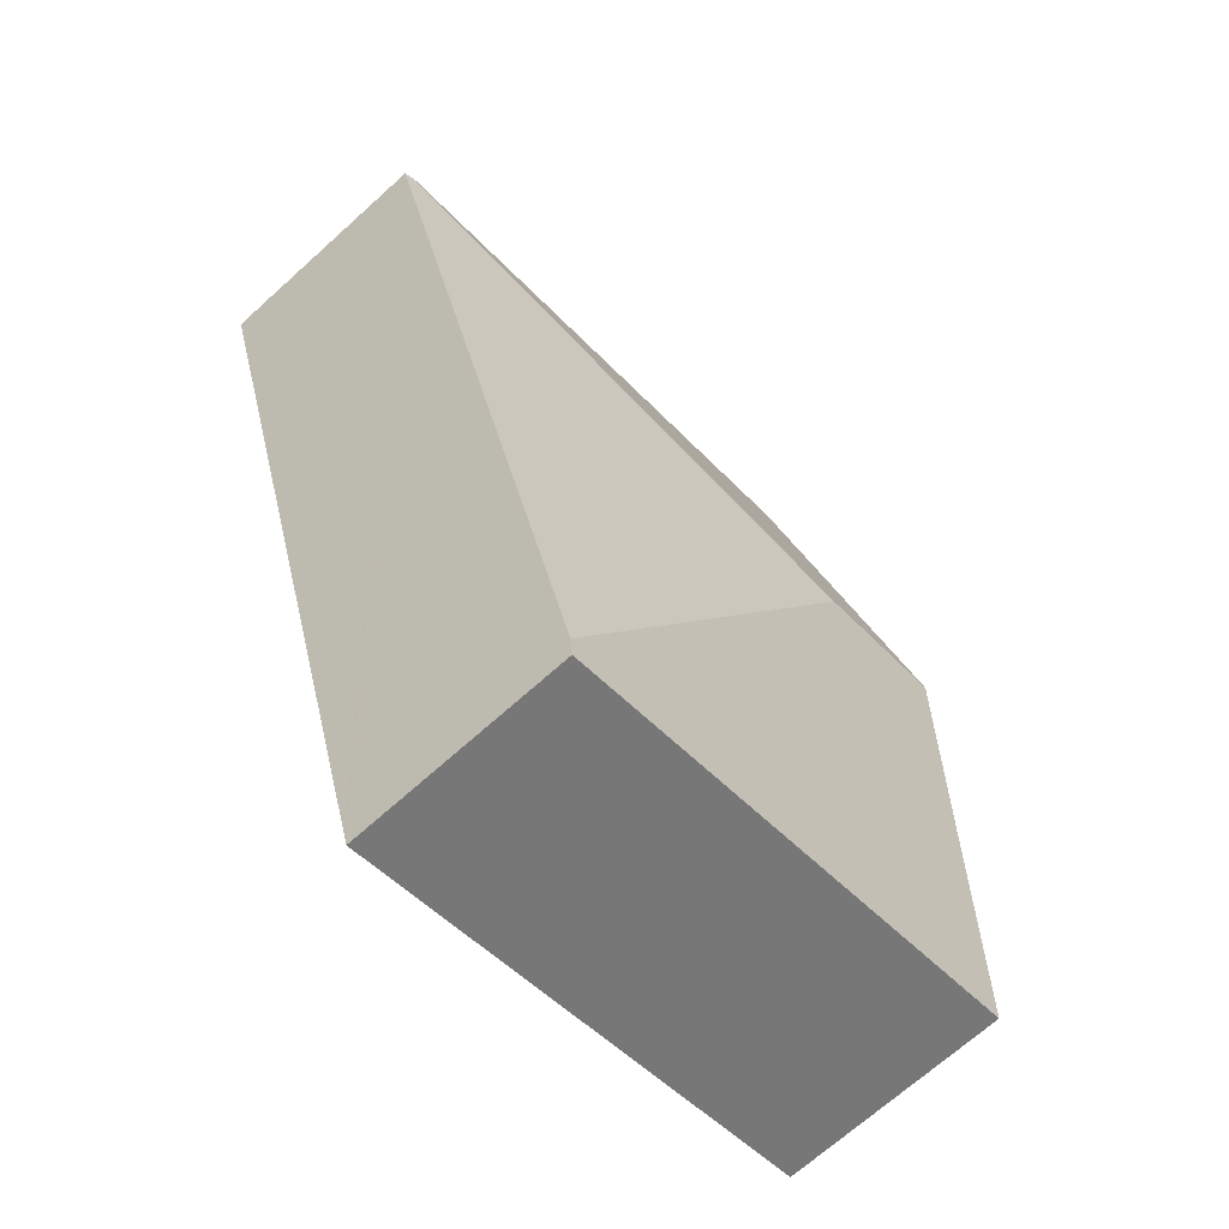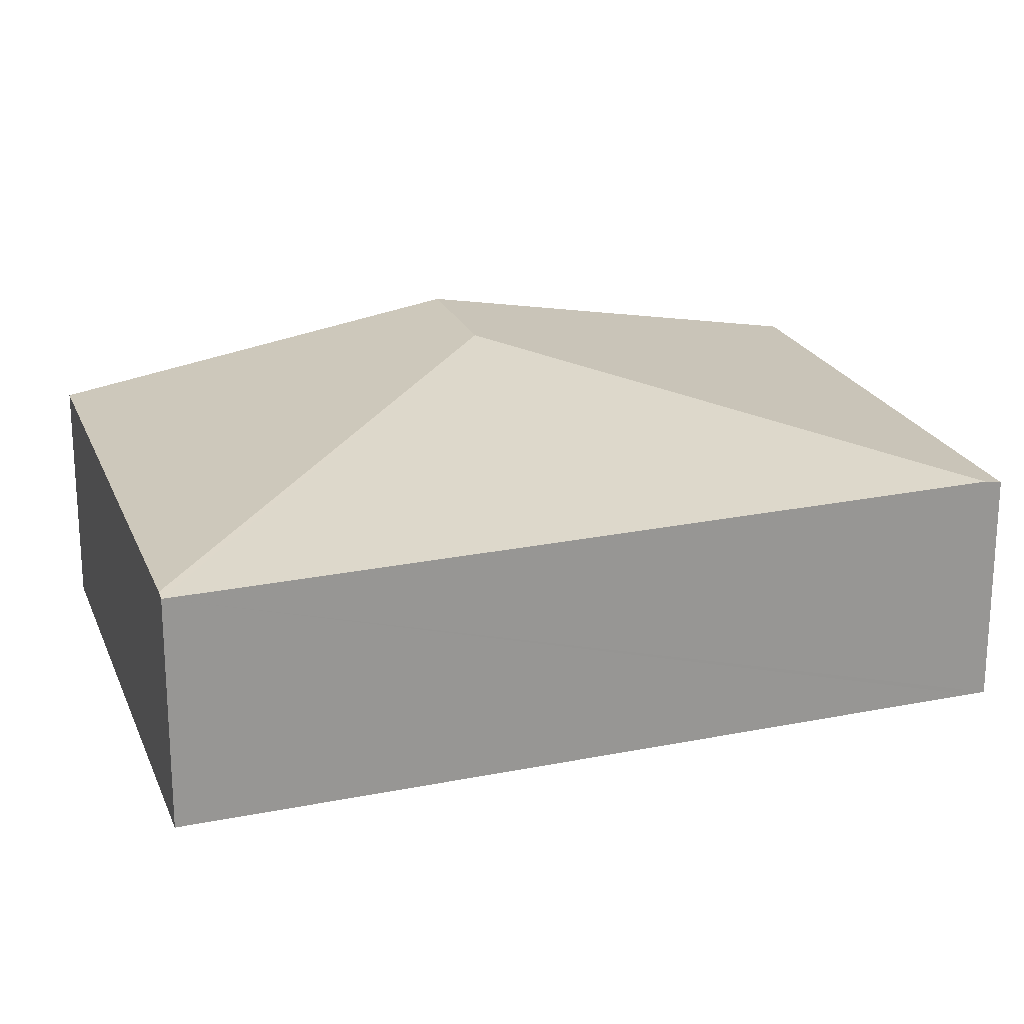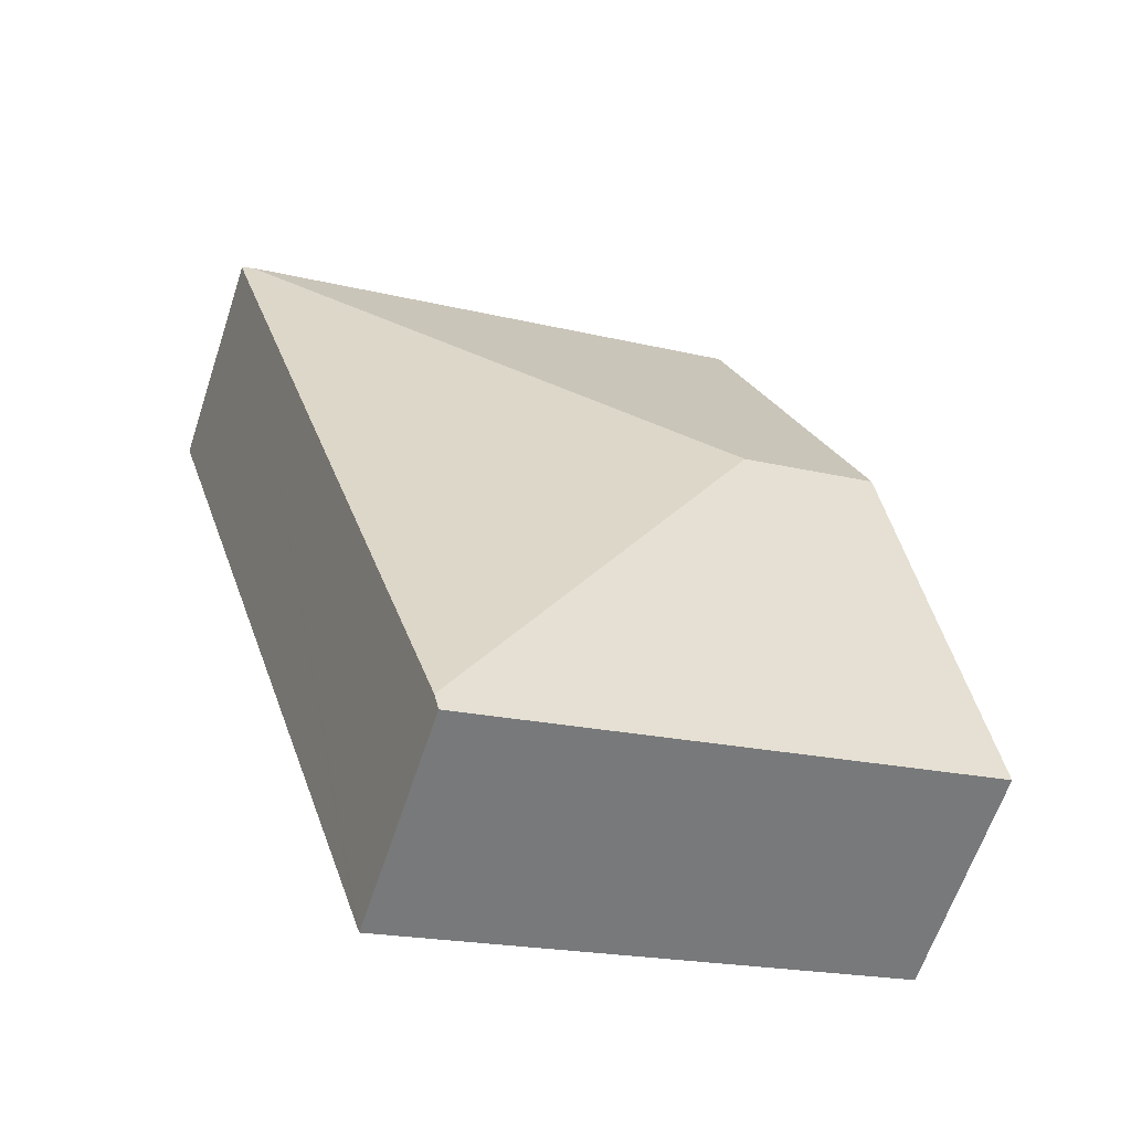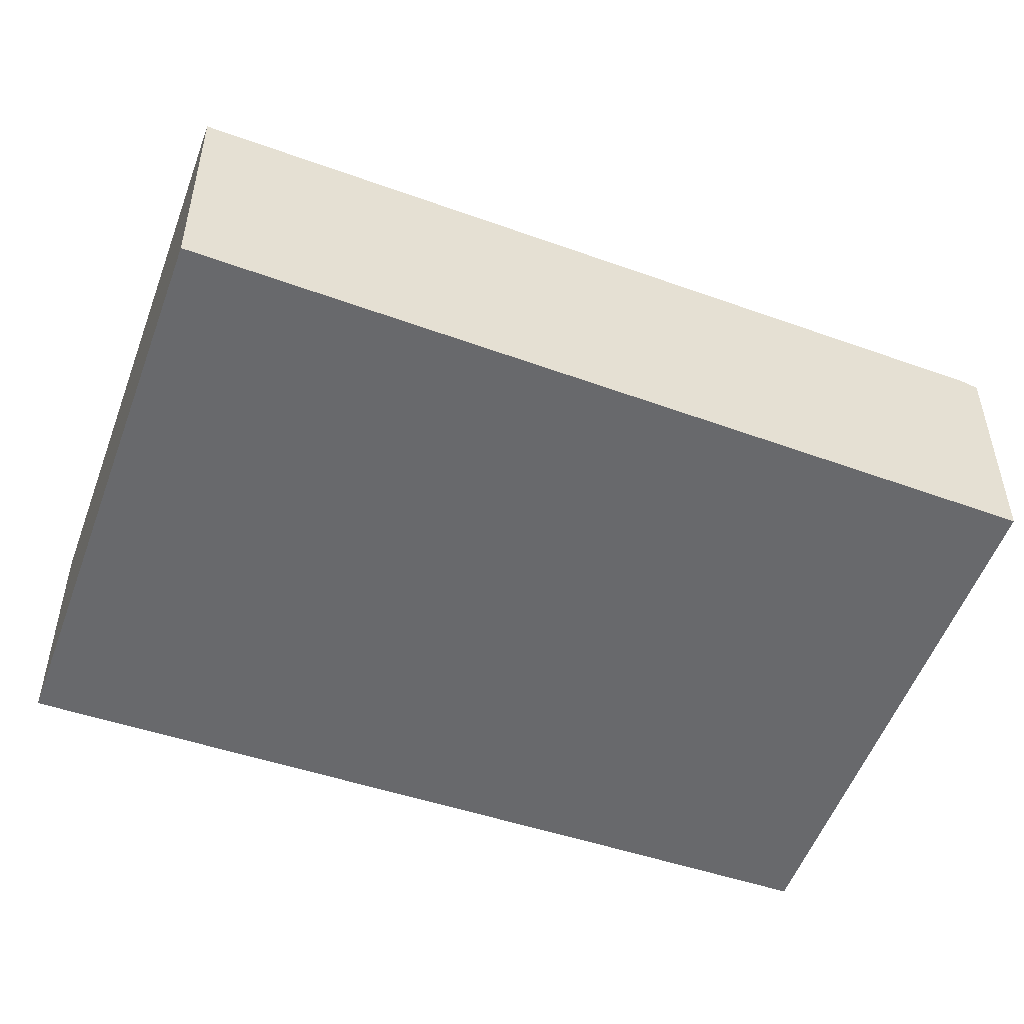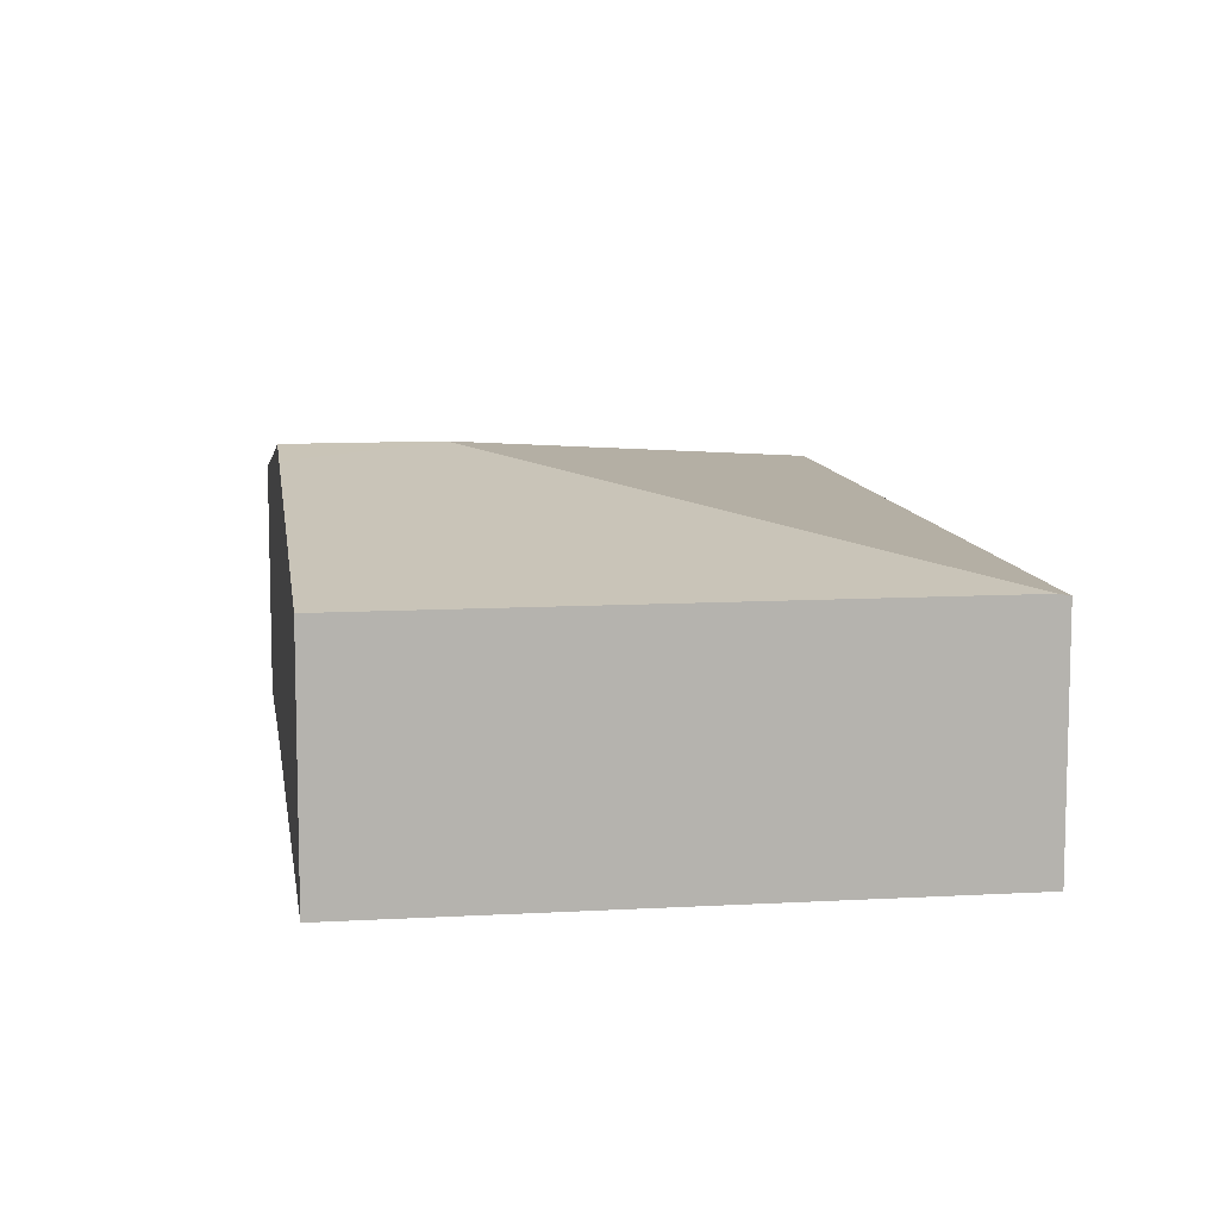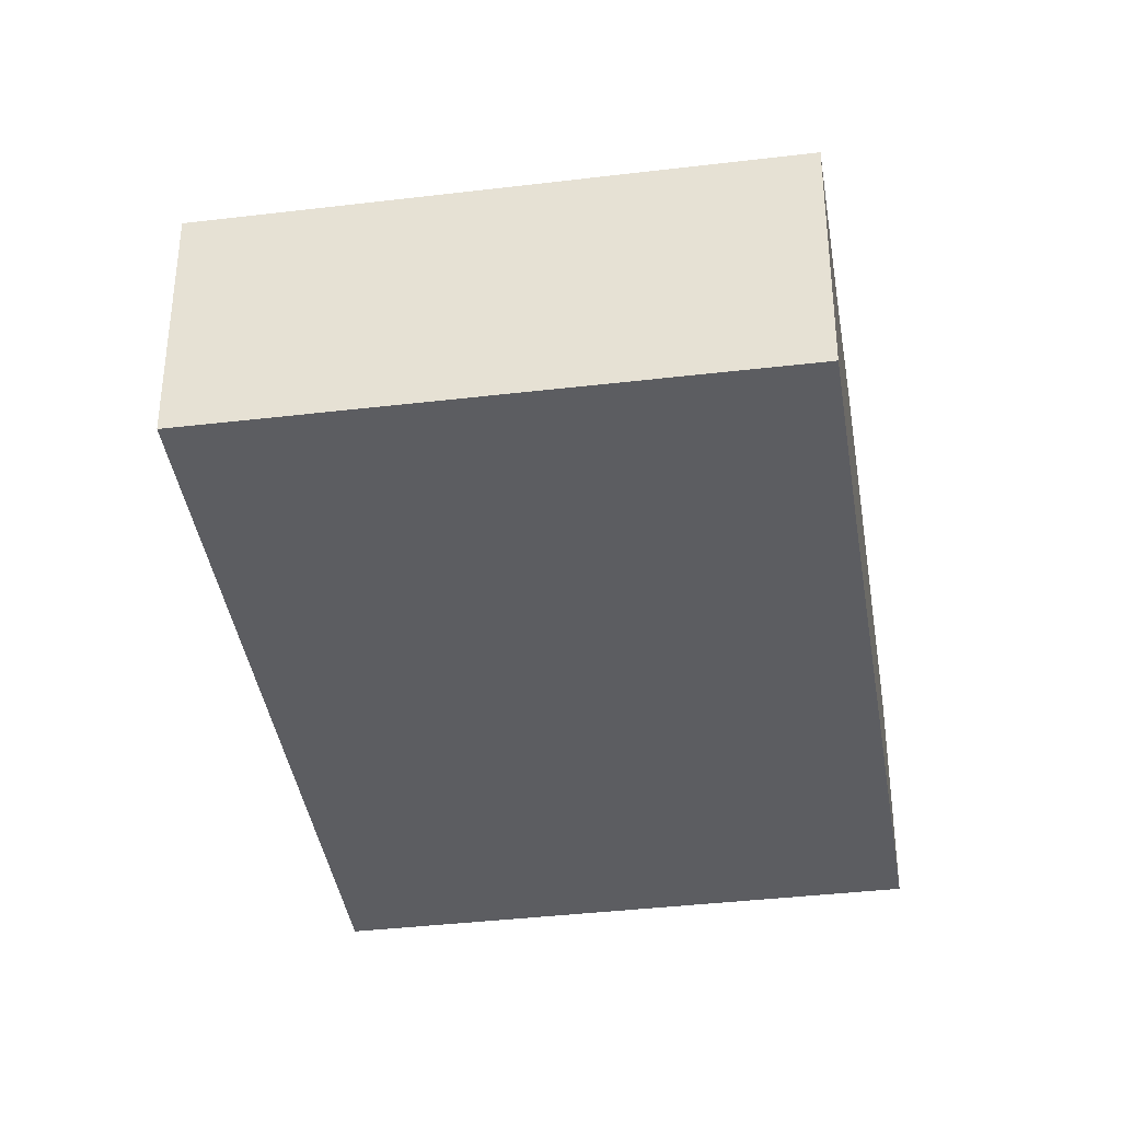
<metadata>
{"format":"obj","ext":"obj","renderer":"f3d","projection":"perspective","resolution":1024,"background":"white","views":[{"elev":-69.1,"azim":132.1,"up":"+Z"},{"elev":21.6,"azim":88.3,"up":"+Y"},{"elev":-62.8,"azim":161.7,"up":"+Z"},{"elev":-52.7,"azim":86.5,"up":"+Y"},{"elev":10.2,"azim":7.8,"up":"+Y"},{"elev":-36.9,"azim":-154.8,"up":"+Y"}]}
</metadata>
<code>
v  2.31 2.74 3.27
v  7.112 2.067 5.843
v  4.814 2.111 -1.255
v  7.013 2.085 5.872
v  0 2.089 1.279e-16
v  4.765 2.084 -1.407
v  0.548 2.429 1.898
v  1.043 2.74 3.636
v  1.169 2.661 4.08
v  2.084 2.085 7.295
v  0 0 0
v  4.765 8.615e-17 -1.407
v  0.548 -1.162e-16 1.898
v  1.043 -2.226e-16 3.636
v  1.169 -2.498e-16 4.08
v  2.084 -4.467e-16 7.295
v  7.013 -3.596e-16 5.872
v  7.112 -3.578e-16 5.843
v  4.814 7.685e-17 -1.255
g defaultobject
f 1 2 3
f 2 1 4
f 5 3 6
f 3 5 1
f 1 5 7
f 1 7 8
f 9 1 8
f 1 9 10
f 1 10 4
f 6 11 5
f 11 6 12
f 11 7 5
f 7 11 13
f 7 13 8
f 8 13 14
f 8 14 9
f 9 14 10
f 10 14 15
f 10 15 16
f 16 4 10
f 4 16 17
f 4 17 2
f 2 17 18
f 3 12 6
f 12 3 2
f 12 2 19
f 19 2 18
f 15 17 16
f 17 15 14
f 17 14 13
f 17 13 11
f 17 11 18
f 18 11 19
f 19 11 12

</code>
